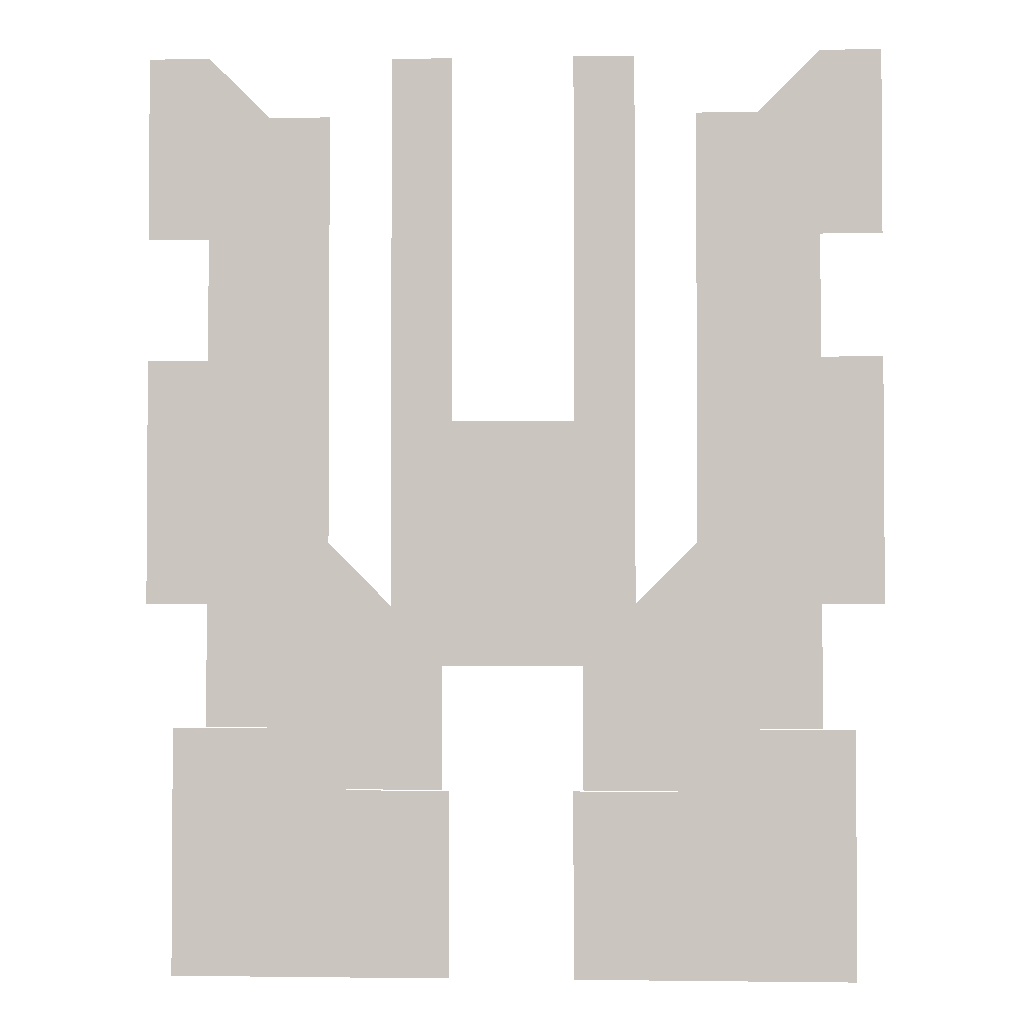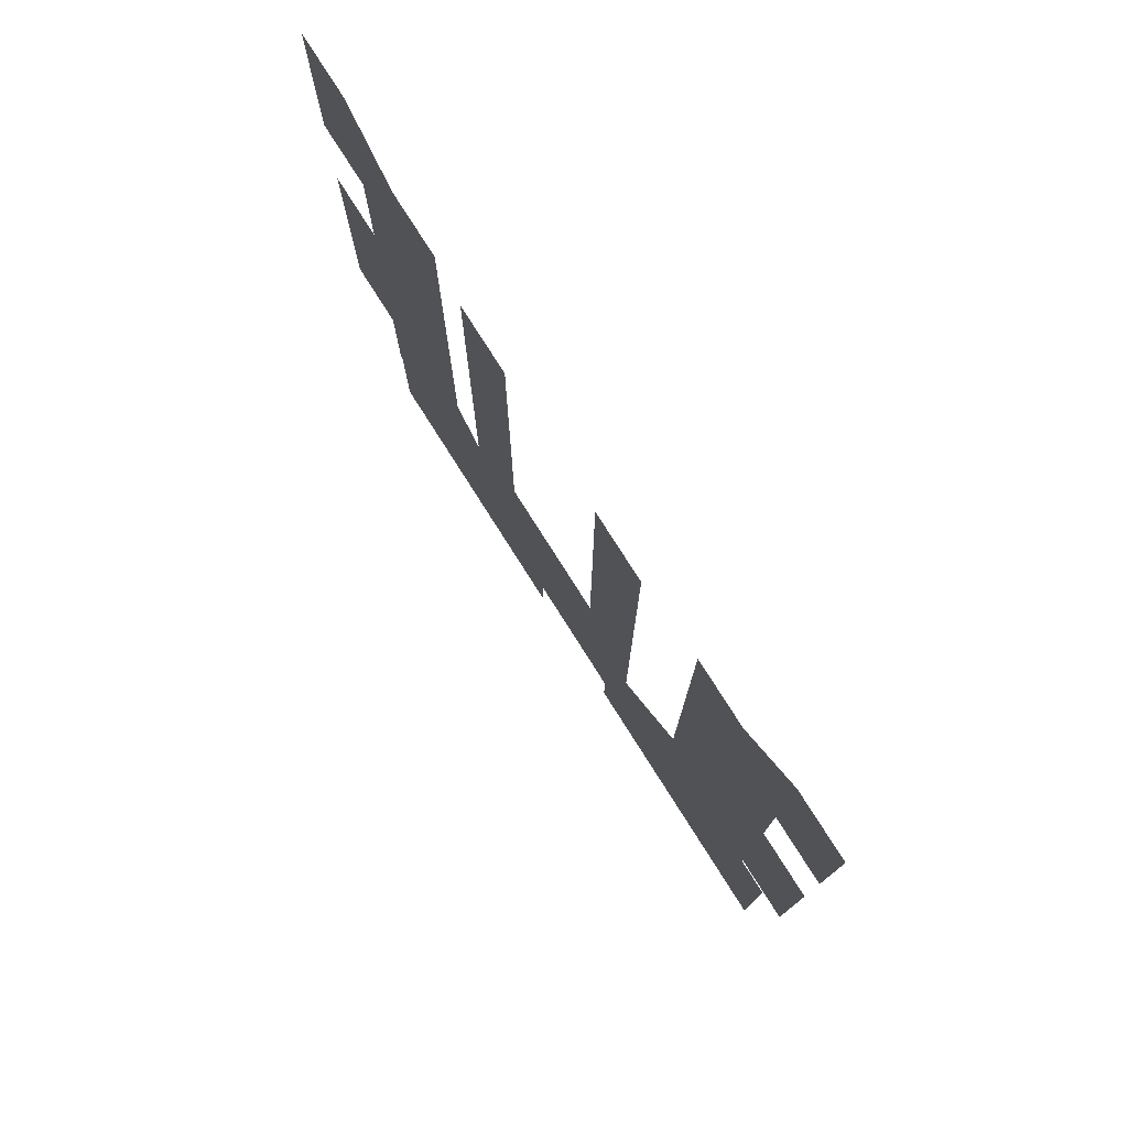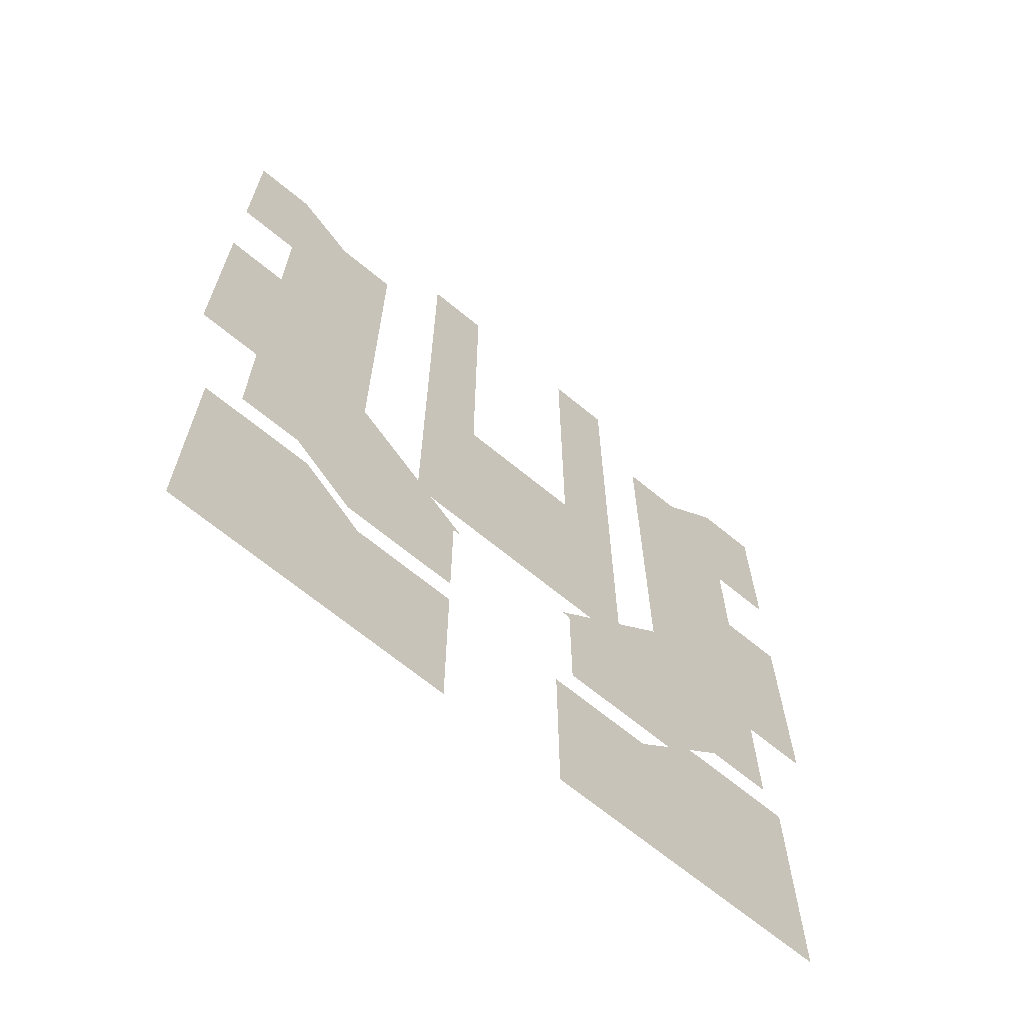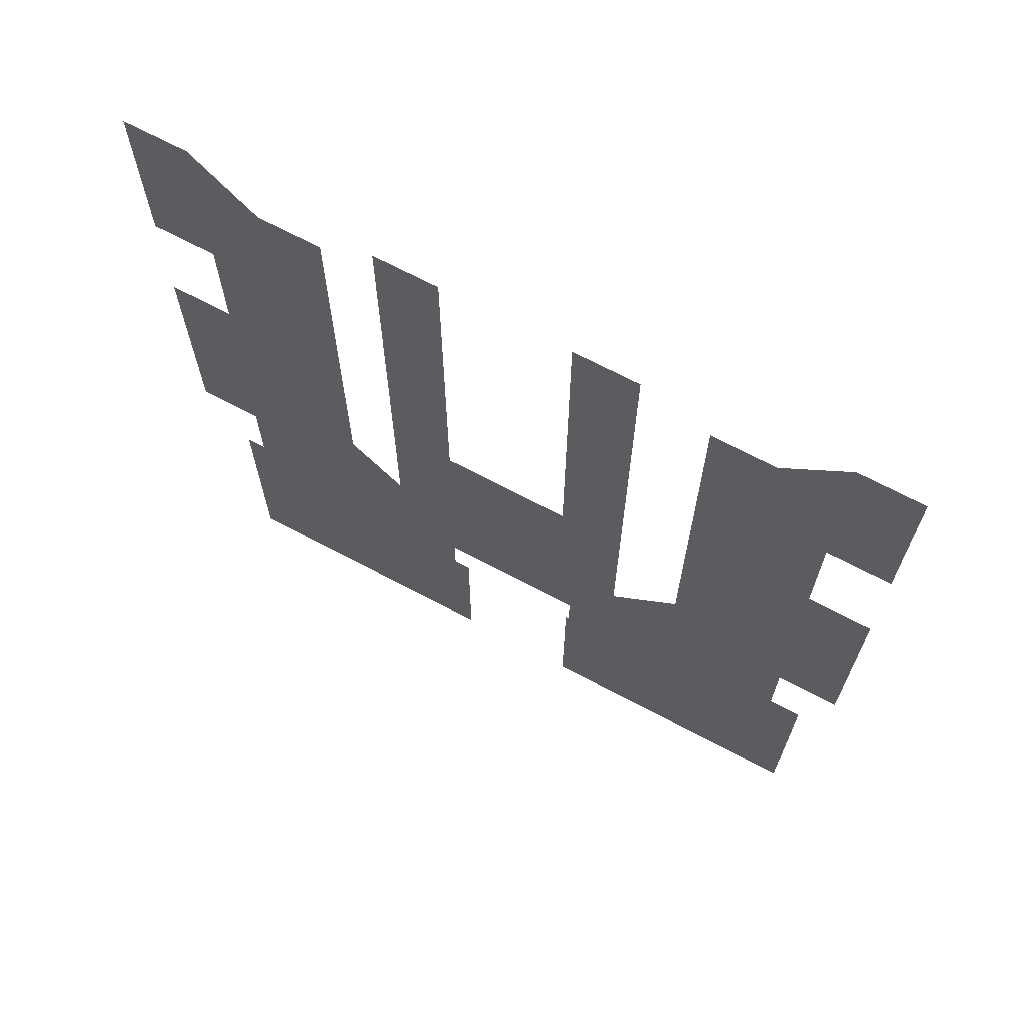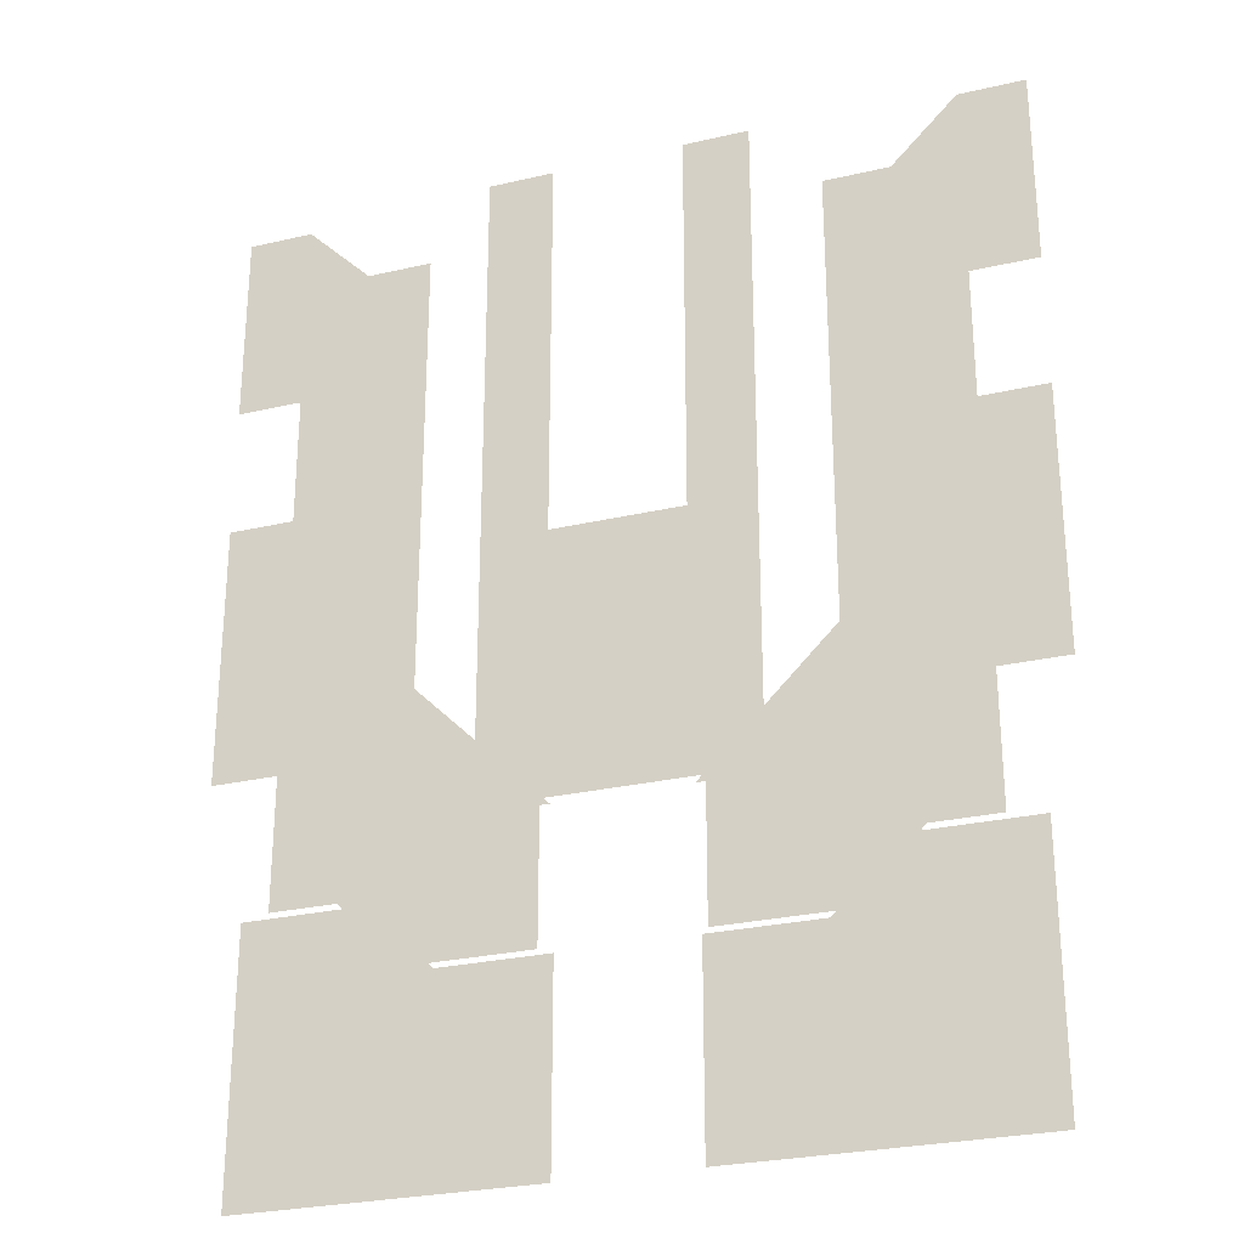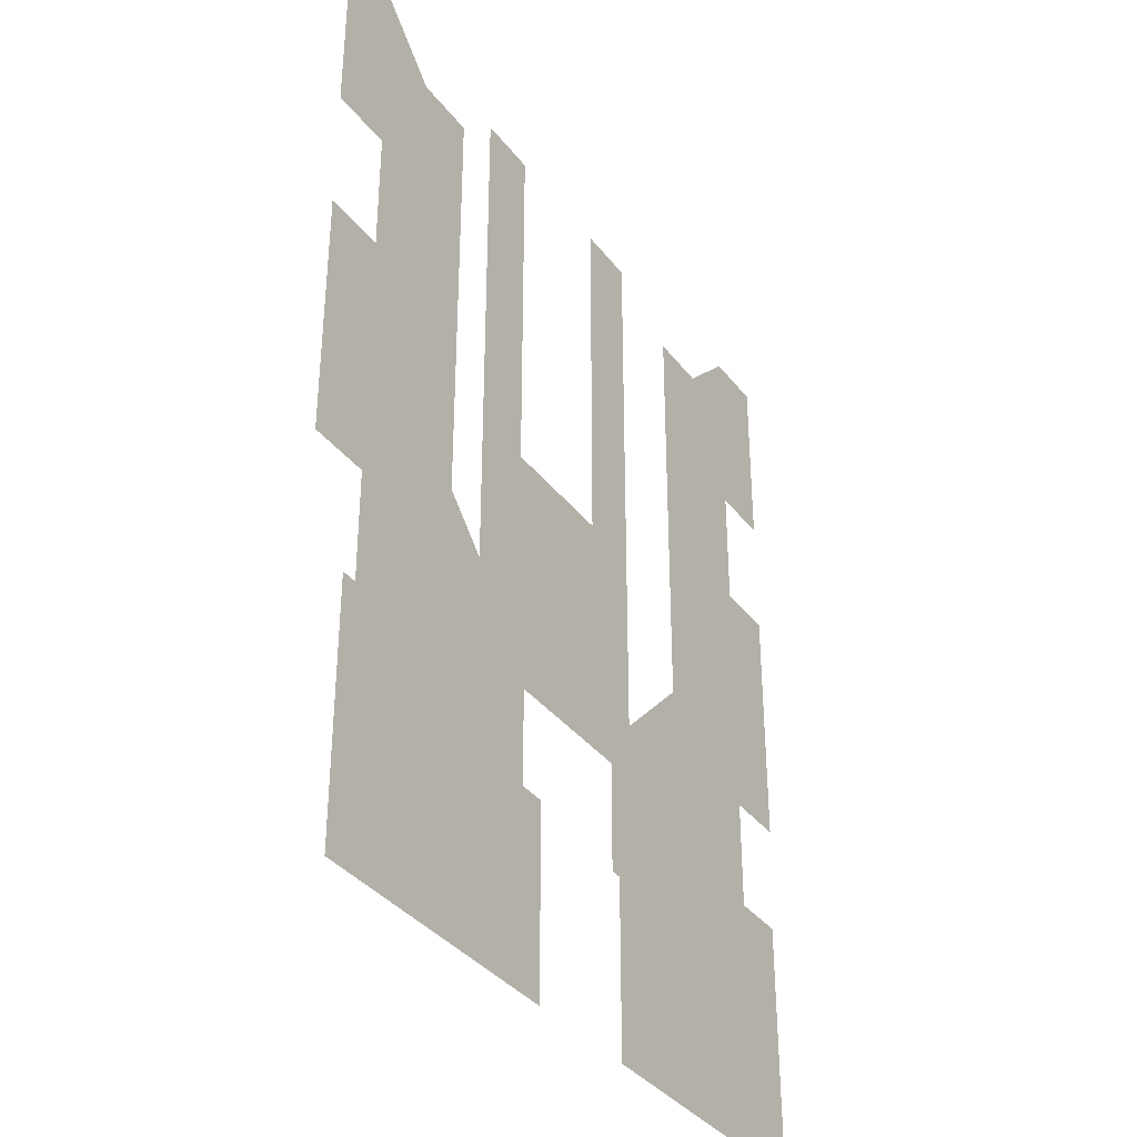
<metadata>
{"format":"obj","ext":"obj","renderer":"f3d","projection":"perspective","resolution":1024,"background":"white","views":[{"elev":-2.3,"azim":-176.5,"up":"+Z"},{"elev":78.1,"azim":57.6,"up":"+Z"},{"elev":-67.8,"azim":-39.5,"up":"+Z"},{"elev":68.9,"azim":28.0,"up":"+Z"},{"elev":-27.5,"azim":19.6,"up":"+Z"},{"elev":-36.0,"azim":122.3,"up":"+Z"}]}
</metadata>
<code>
g S04_OutSide_C17
v 55.07 4 -40
v 55.07 4 -80
v 10 4 -80
v 10 4 -60
v 26.67 4 -50
v 45.07 4 -40
v 36.67 4 -40
v 10 4 -50
v -10 0 60
v -20 0 60
v -20 -0 70
v -10 -0 70
v -10 0 50
v -20 0 50
v -20 0 60
v -10 0 60
v -10 0 40
v -20 0 40
v -20 0 50
v -10 0 50
v -10 0 30
v -20 0 30
v -20 0 40
v -10 0 40
v -10 0 20
v -20 0 20
v -20 0 30
v -10 0 30
v -10 0 10
v -20 0 10
v -20 0 20
v -10 0 20
v 20 0 60
v 10 0 60
v 10 -0 70
v 20 -0 70
v 20 0 50
v 10 0 50
v 10 0 60
v 20 0 60
v 20 0 40
v 10 0 40
v 10 0 50
v 20 0 50
v 20 0 30
v 10 0 30
v 10 0 40
v 20 0 40
v 20 0 20
v 10 0 20
v 10 0 30
v 20 0 30
v 20 0 10
v 10 0 10
v 10 0 20
v 20 0 20
v -10 0 0
v -20 0 0
v -20 -0 10
v -10 -0 10
v -10 0 -10
v -20 0 -10
v -20 0 0
v -10 0 0
v -10 0 -20
v -20 0 -20
v -20 0 -10
v -10 0 -10
v -10 0 -30
v -20 0 -30
v -20 0 -20
v -10 0 -20
v 0 0 0
v -10 0 0
v -10 -0 10
v 0 -0 10
v 0 0 -10
v -10 0 -10
v -10 0 0
v 0 0 0
v 0 0 -20
v -10 0 -20
v -10 0 -10
v 0 0 -10
v 0 0 -30
v -10 0 -30
v -10 0 -20
v 0 0 -20
v 10 0 0
v 0 0 0
v 0 -0 10
v 10 -0 10
v 10 0 -10
v 0 0 -10
v 0 0 0
v 10 0 0
v 10 0 -20
v 0 0 -20
v 0 0 -10
v 10 0 -10
v 10 0 -30
v 0 0 -30
v 0 0 -20
v 10 0 -20
v 20 0 0
v 10 0 0
v 10 -0 10
v 20 -0 10
v 20 0 -10
v 10 0 -10
v 10 0 0
v 20 0 0
v 20 0 -20
v 10 0 -20
v 10 0 -10
v 20 0 -10
v 20 0 -30
v 10 0 -30
v 10 0 -20
v 20 0 -20
v -50 2 60
v -60 2 60
v -60 2 70
v -50 2 70
v -50 2 50
v -60 2 50
v -60 2 60
v -50 2 60
v -50 2 40
v -60 2 40
v -60 2 50
v -50 2 50
v -50 2 10
v -60 2 10
v -60 2 20
v -50 2 20
v -40 2 60
v -50 2 60
v -50 2 70
v -40 2 50
v -50 2 50
v -50 2 60
v -40 2 60
v -40 2 40
v -50 2 40
v -50 2 50
v -40 2 50
v -40 2 30
v -50 2 30
v -50 2 40
v -40 2 40
v -40 2 20
v -50 2 20
v -50 2 30
v -40 2 30
v -40 2 10
v -50 2 10
v -50 2 20
v -40 2 20
v -30 2 50
v -40 2 50
v -40 2 60
v -30 2 60
v -30 2 40
v -40 2 40
v -40 2 50
v -30 2 50
v -30 2 30
v -40 2 30
v -40 2 40
v -30 2 40
v -30 2 20
v -40 2 20
v -40 2 30
v -30 2 30
v -30 2 10
v -40 2 10
v -40 2 20
v -30 2 20
v -30 2 7e-06
v -40 2 7e-06
v -40 2 10
v -30 2 10
v -20 2 -20
v -30 2 -20
v -30 2 -10
v -20 2 -30
v -30 2 -30
v -30 2 -20
v -20 2 -20
v -20 2 -40
v -30 2 -40
v -30 2 -30
v -20 2 -30
v -20 2 -50
v -30 2 -50
v -30 2 -40
v -20 2 -40
v -30 2 -10
v -40 2 -10
v -40 2 2.2e-05
v -30 2 2.2e-05
v -30 2 -20
v -40 2 -20
v -40 2 -10
v -30 2 -10
v -30 2 -30
v -40 2 -30
v -40 2 -20
v -30 2 -20
v -30 2 -40
v -40 2 -40
v -40 2 -30
v -30 2 -30
v -40 2 2.2e-05
v -50 2 2.2e-05
v -50 2 10
v -40 2 10
v -40 2 -10
v -50 2 -10
v -50 2 2.2e-05
v -40 2 2.2e-05
v -40 2 -20
v -50 2 -20
v -50 2 -10
v -40 2 -10
v -40 2 -30
v -50 2 -30
v -50 2 -20
v -40 2 -20
v -40 2 -40
v -50 2 -40
v -50 2 -30
v -40 2 -30
v -50 2 2.2e-05
v -60 2 2.2e-05
v -60 2 10
v -50 2 10
v -50 2 -10
v -60 2 -10
v -60 2 2.2e-05
v -50 2 2.2e-05
v -50 2 -20
v -60 2 -20
v -60 2 -10
v -50 2 -10
v -10 2 -30
v -11.44 2 -30
v -20 2 -30
v -10 2 -30
v -20 2 -30
v -20 2 -20
v -30 2 -50
v -40 2 -40
v -30 2 -40
v 50 2 60
v 50 2 70
v 60 2 70
v 60 2 60
v 50 2 50
v 50 2 60
v 60 2 60
v 60 2 50
v 50 2 40
v 50 2 50
v 60 2 50
v 60 2 40
v 50 2 10
v 50 2 20
v 60 2 20
v 60 2 10
v 40 2 60
v 50 2 70
v 50 2 60
v 40 2 50
v 40 2 60
v 50 2 60
v 50 2 50
v 40 2 40
v 40 2 50
v 50 2 50
v 50 2 40
v 40 2 30
v 40 2 40
v 50 2 40
v 50 2 30
v 40 2 20
v 40 2 30
v 50 2 30
v 50 2 20
v 40 2 10
v 40 2 20
v 50 2 20
v 50 2 10
v 30 2 50
v 30 2 60
v 40 2 60
v 40 2 50
v 30 2 40
v 30 2 50
v 40 2 50
v 40 2 40
v 30 2 30
v 30 2 40
v 40 2 40
v 40 2 30
v 30 2 20
v 30 2 30
v 40 2 30
v 40 2 20
v 30 2 10
v 30 2 20
v 40 2 20
v 40 2 10
v 30 2 7e-06
v 30 2 10
v 40 2 10
v 40 2 7e-06
v 20 2 -20
v 30 2 -10
v 30 2 -20
v 20 2 -30
v 20 2 -20
v 30 2 -20
v 30 2 -30
v 20 2 -40
v 20 2 -30
v 30 2 -30
v 30 2 -40
v 20 2 -50
v 20 2 -40
v 30 2 -40
v 30 2 -50
v 30 2 -10
v 30 2 2.2e-05
v 40 2 2.2e-05
v 40 2 -10
v 30 2 -20
v 30 2 -10
v 40 2 -10
v 40 2 -20
v 30 2 -30
v 30 2 -20
v 40 2 -20
v 40 2 -30
v 30 2 -40
v 30 2 -30
v 40 2 -30
v 40 2 -40
v 40 2 2.2e-05
v 40 2 10
v 50 2 10
v 50 2 2.2e-05
v 40 2 -10
v 40 2 2.2e-05
v 50 2 2.2e-05
v 50 2 -10
v 40 2 -20
v 40 2 -10
v 50 2 -10
v 50 2 -20
v 40 2 -30
v 40 2 -20
v 50 2 -20
v 50 2 -30
v 40 2 -40
v 40 2 -30
v 50 2 -30
v 50 2 -40
v 50 2 2.2e-05
v 50 2 10
v 60 2 10
v 60 2 2.2e-05
v 50 2 -10
v 50 2 2.2e-05
v 60 2 2.2e-05
v 60 2 -10
v 50 2 -20
v 50 2 -10
v 60 2 -10
v 60 2 -20
v 10 2 -30
v 20 2 -20
v 20 2 -30
v 10 2 -30
v 20 2 -30
v 11.42 2 -30
v 30 2 -50
v 30 2 -40
v 40 2 -40
v -10 4 -50
v -10 4 -60
v -26.67 4 -50
v -55.07 4 -40
v -10 4 -80
v -55.07 4 -80
v -45.07 4 -40
v -36.67 4 -40
v 11.42 2 -30
v 20 2 -30
v 20 2 -40
v 11.42 2 -40
v 11.42 2 -40
v 20 2 -40
v 20 2 -50
v 11.42 2 -50
v -11.44 2 -40
v -20 2 -40
v -20 2 -30
v -11.44 2 -30
v -11.44 2 -50
v -20 2 -50
v -20 2 -40
v -11.44 2 -40
f 1 2 3
f 3 4 1
f 4 5 1
f 5 6 1
f 5 7 6
f 8 5 4
f 9 10 11
f 9 11 12
f 13 14 15
f 13 15 16
f 17 18 19
f 17 19 20
f 21 22 23
f 21 23 24
f 25 26 27
f 25 27 28
f 29 30 31
f 29 31 32
f 33 34 35
f 33 35 36
f 37 38 39
f 37 39 40
f 41 42 43
f 41 43 44
f 45 46 47
f 45 47 48
f 49 50 51
f 49 51 52
f 53 54 55
f 53 55 56
f 57 58 59
f 57 59 60
f 61 62 63
f 61 63 64
f 65 66 67
f 65 67 68
f 69 70 71
f 69 71 72
f 73 74 75
f 73 75 76
f 77 78 79
f 77 79 80
f 81 82 83
f 81 83 84
f 85 86 87
f 85 87 88
f 89 90 91
f 89 91 92
f 93 94 95
f 93 95 96
f 97 98 99
f 97 99 100
f 101 102 103
f 101 103 104
f 105 106 107
f 105 107 108
f 109 110 111
f 109 111 112
f 113 114 115
f 113 115 116
f 117 118 119
f 117 119 120
f 121 122 123
f 121 123 124
f 125 126 127
f 125 127 128
f 129 130 131
f 129 131 132
f 133 134 135
f 133 135 136
f 137 138 139
f 140 141 142
f 140 142 143
f 144 145 146
f 144 146 147
f 148 149 150
f 148 150 151
f 152 153 154
f 152 154 155
f 156 157 158
f 156 158 159
f 160 161 162
f 160 162 163
f 164 165 166
f 164 166 167
f 168 169 170
f 168 170 171
f 172 173 174
f 172 174 175
f 176 177 178
f 176 178 179
f 180 181 182
f 180 182 183
f 184 185 186
f 187 188 189
f 187 189 190
f 191 192 193
f 191 193 194
f 195 196 197
f 195 197 198
f 199 200 201
f 199 201 202
f 203 204 205
f 203 205 206
f 207 208 209
f 207 209 210
f 211 212 213
f 211 213 214
f 215 216 217
f 215 217 218
f 219 220 221
f 219 221 222
f 223 224 225
f 223 225 226
f 227 228 229
f 227 229 230
f 231 232 233
f 231 233 234
f 235 236 237
f 235 237 238
f 239 240 241
f 239 241 242
f 243 244 245
f 243 245 246
f 247 248 249
f 250 251 252
f 253 254 255
f 256 257 258
f 256 258 259
f 260 261 262
f 260 262 263
f 264 265 266
f 264 266 267
f 268 269 270
f 268 270 271
f 272 273 274
f 275 276 277
f 275 277 278
f 279 280 281
f 279 281 282
f 283 284 285
f 283 285 286
f 287 288 289
f 287 289 290
f 291 292 293
f 291 293 294
f 295 296 297
f 295 297 298
f 299 300 301
f 299 301 302
f 303 304 305
f 303 305 306
f 307 308 309
f 307 309 310
f 311 312 313
f 311 313 314
f 315 316 317
f 315 317 318
f 319 320 321
f 322 323 324
f 322 324 325
f 326 327 328
f 326 328 329
f 330 331 332
f 330 332 333
f 334 335 336
f 334 336 337
f 338 339 340
f 338 340 341
f 342 343 344
f 342 344 345
f 346 347 348
f 346 348 349
f 350 351 352
f 350 352 353
f 354 355 356
f 354 356 357
f 358 359 360
f 358 360 361
f 362 363 364
f 362 364 365
f 366 367 368
f 366 368 369
f 370 371 372
f 370 372 373
f 374 375 376
f 374 376 377
f 378 379 380
f 378 380 381
f 382 383 384
f 385 386 387
f 388 389 390
f 391 392 393
f 394 393 392
f 394 392 395
f 395 396 394
f 394 397 393
f 397 398 393
f 399 400 401
f 399 401 402
f 403 404 405
f 403 405 406
f 407 408 409
f 407 409 410
f 411 412 413
f 411 413 414

</code>
